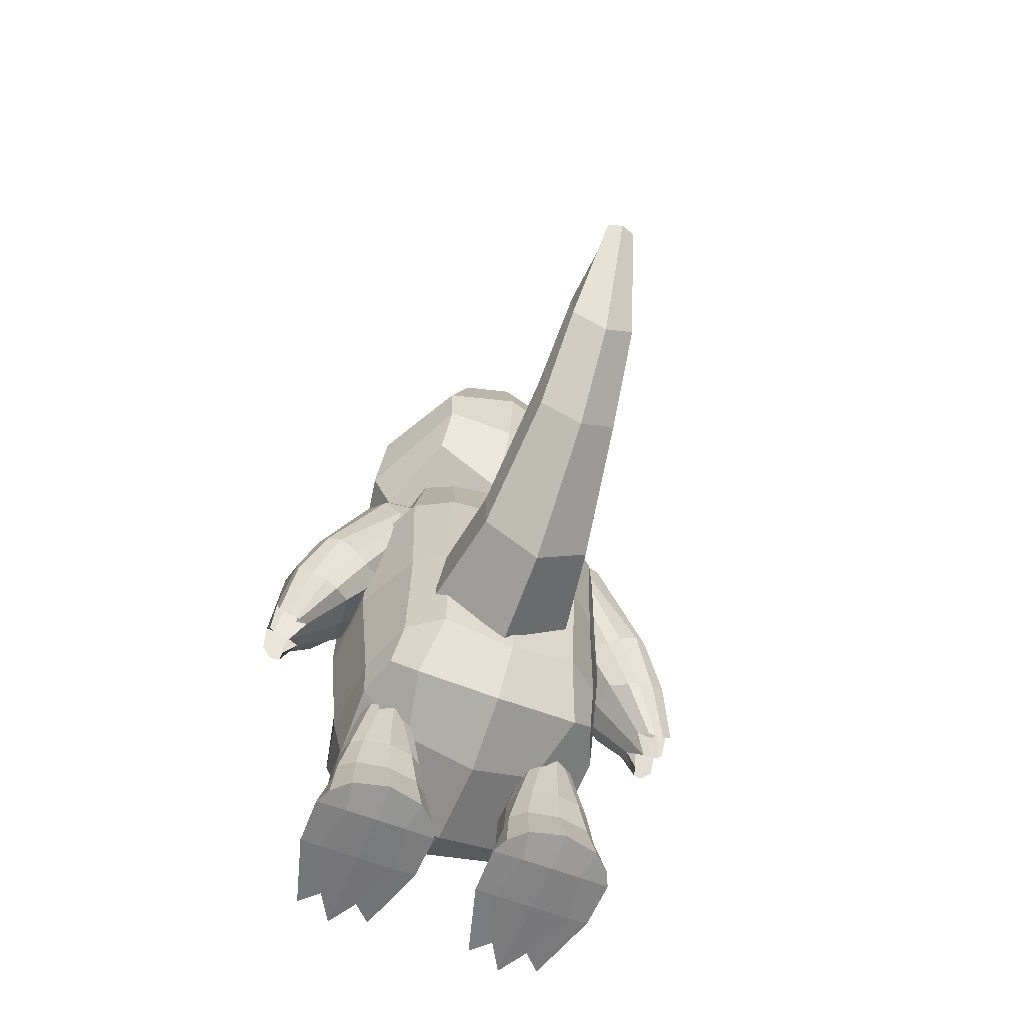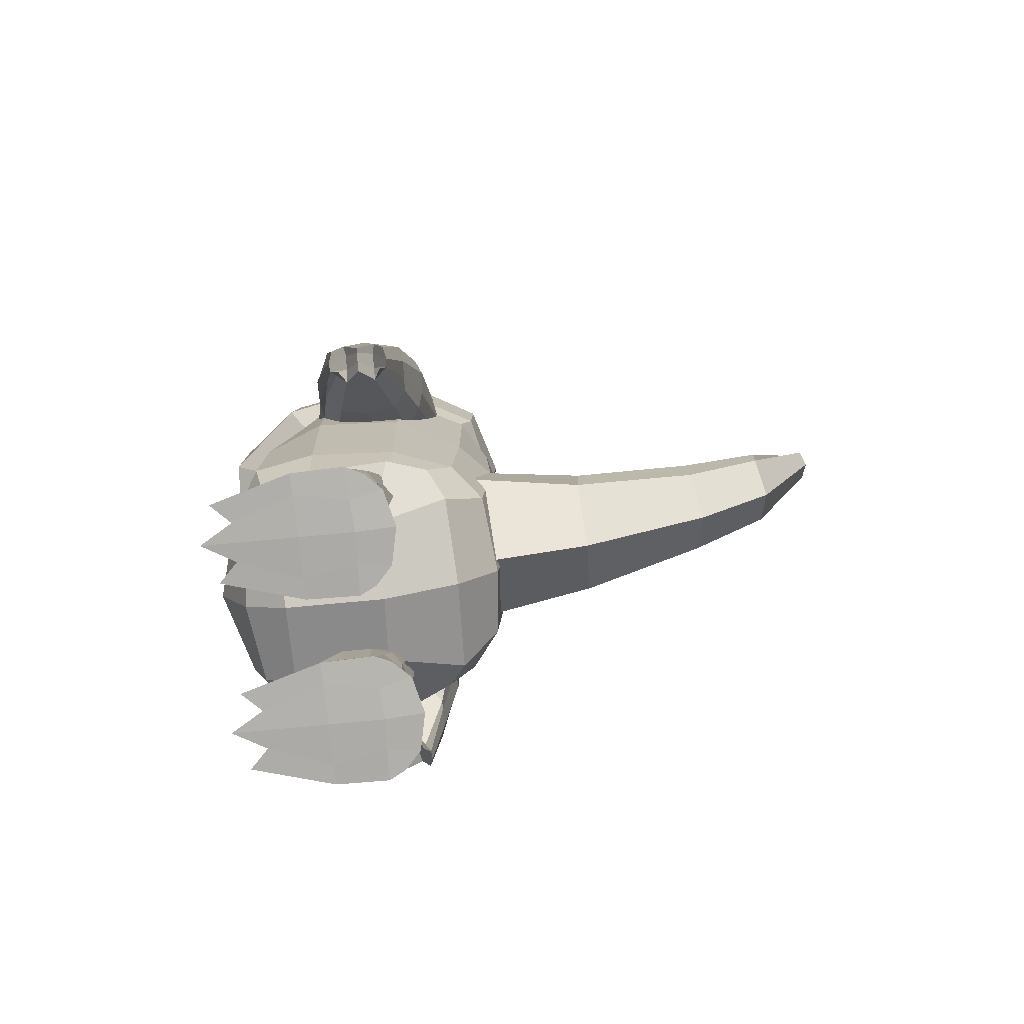
<metadata>
{"format":"obj","ext":"obj","renderer":"f3d","projection":"perspective","resolution":1024,"background":"white","views":[{"elev":-61.2,"azim":-19.6,"up":"+Y"},{"elev":-78.5,"azim":-81.8,"up":"+Y"}]}
</metadata>
<code>
o Cone.001
v -0.5396 1.676 0.6381
v -0.08277 3.181 3.153
v -0.4784 2.127 0.7397
v -0.0598 3.207 3.101
v -0.2082 2.466 2.76
v -0.2625 2.004 2.273
v -0.3747 1.626 1.52
v -0.2139 2.665 2.769
v -0.2789 2.271 2.273
v -0.3842 1.897 1.533
v -0.04429 2.332 0.7575
v 0.007414 3.213 3.086
v 0.001863 2.271 2.79
v -0.01082 2.393 2.237
v 0.001328 2.817 2.796
v -0.02682 2.073 1.514
v -0.04467 1.216 0.6804
v 0.009735 3.172 3.187
v 0.4467 1.678 0.6158
v 0.1006 3.181 3.149
v 0.389 2.128 0.7201
v 0.07523 3.207 3.098
v -0.008326 1.79 2.315
v -0.02574 1.351 1.523
v 0.2099 2.467 2.751
v 0.2432 2.005 2.262
v 0.3221 1.627 1.504
v 0.2155 2.665 2.759
v 0.259 2.271 2.261
v 0.3315 1.898 1.517
f 1 7 10 3
f 9 8 15 14
f 10 9 14 16
f 13 18 2 5
f 3 10 16 11
f 5 2 4 8
f 8 4 12 15
f 7 6 9 10
f 6 5 8 9
f 17 24 7 1
f 24 23 6 7
f 23 13 5 6
f 19 21 30 27
f 29 14 15 28
f 30 16 14 29
f 13 25 20 18
f 21 11 16 30
f 25 28 22 20
f 28 15 12 22
f 27 30 29 26
f 26 29 28 25
f 17 19 27 24
f 24 27 26 23
f 23 26 25 13
o Cube.011
v -0.4679 4.248 0.6588
v -0.2939 5.316 0.7086
v -0.3026 3.959 -0.6655
v -0.6146 4.808 -0.5462
v -0.04938 3.891 -0.7558
v -0.4271 4.638 0.7666
v -0.4404 4.928 0.7787
v -0.4233 4.6 -1.018
v -0.404 4.143 -1.044
v -0.04224 4.681 -1.114
v -0.6512 3.974 -0.4632
v -0.7206 4.04 0.1508
v -0.5006 5.378 0.3462
v -0.5471 5.337 -0.425
v -0.03209 3.741 -0.2628
v -0.8533 4.326 0.1498
v -0.7565 4.225 -0.5799
v -0.8015 4.804 0.2384
v -0.7396 4.542 -0.5392
v 0.4864 4.227 0.6248
v 0.3639 5.302 0.6852
v 0.2148 3.948 -0.6839
v 0.5717 4.781 -0.5884
v -0.047 3.89 -0.7559
v -0.03071 4.772 -0.8144
v 0.001118 3.892 0.6287
v 0.03864 5.396 0.746
v 0.4706 4.618 0.7346
v 0.4977 4.908 0.7453
v 0.3384 4.583 -1.045
v 0.2971 4.127 -1.069
v 0.03329 4.911 0.8978
v 0.02074 4.4 0.8633
v -0.04456 4.681 -1.114
v -0.05463 4.117 -1.078
v 0.5772 3.947 -0.507
v 0.693 4.009 0.1004
v 0.5468 5.355 0.3089
v 0.5365 5.313 -0.4635
v -0.004433 5.504 -0.5316
v 0.02929 5.604 0.3534
v -0.03581 3.741 -0.2627
v -0.0112 3.795 0.343
v 0.8377 4.289 0.08962
v 0.685 4.193 -0.6312
v 0.8135 4.768 0.1809
v 0.685 4.51 -0.5899
f 49 44 34 38
f 62 57 32 37
f 71 43 32 57
f 42 73 56 31
f 38 34 55 40
f 33 39 65 35
f 39 38 40 65
f 56 63 36 31
f 63 62 37 36
f 41 47 39 33
f 47 49 38 39
f 36 37 48 46
f 46 48 49 47
f 31 36 46 42
f 42 46 47 41
f 33 35 45 41
f 41 45 73 42
f 55 34 44 70
f 70 44 43 71
f 37 32 43 48
f 48 43 44 49
f 77 60 53 69
f 62 59 51 57
f 71 57 51 68
f 67 50 56 73
f 60 64 55 53
f 52 54 65 61
f 61 65 64 60
f 56 50 58 63
f 63 58 59 62
f 66 52 61 75
f 75 61 60 77
f 58 74 76 59
f 74 75 77 76
f 50 67 74 58
f 67 66 75 74
f 52 66 72 54
f 66 67 73 72
f 55 70 69 53
f 70 71 68 69
f 59 76 68 51
f 76 77 69 68
o Cube.010
v -0.6968 1.15 0.5931
v -0.5707 3.479 0.6607
v -0.7319 1.087 -0.4433
v -0.7203 3.288 -0.2824
v -0.6564 1.361 0.7378
v -0.6461 2.164 0.7665
v -0.6692 2.949 0.7704
v -0.7948 2.867 -0.3774
v -0.8041 2.09 -0.496
v -0.8101 1.346 -0.4954
v -0.802 1.035 -0.1248
v -0.7985 1.082 0.3548
v -0.6361 3.571 0.3348
v -0.683 3.496 -0.1419
v -0.8107 1.327 0.3844
v -0.8676 1.307 -0.1209
v -0.8812 2.117 0.3791
v -0.9381 2.071 -0.1284
v -0.8722 2.882 0.4373
v -0.9236 2.88 -0.135
v -0.5418 0.9896 -0.5656
v -0.3551 3.605 0.6788
v -0.4628 3.455 -0.3312
v -0.5326 0.9722 0.6916
v -0.5432 1.259 -0.6705
v -0.5144 2.063 -0.7074
v -0.5683 2.887 -0.5649
v -0.4296 1.341 0.9042
v -0.4448 2.122 0.9501
v -0.4123 2.921 0.9118
v -0.5338 0.8549 -0.3648
v -0.4463 0.9108 0.2213
v -0.3513 3.781 -0.02156
v -0.2955 3.891 0.334
v 0.702 1.15 0.5433
v 0.581 3.479 0.6197
v 0.6633 1.087 -0.4929
v 0.6631 3.288 -0.3316
v -0.04045 0.9145 -0.6403
v -0.03466 3.415 -0.4776
v 0.007018 0.9291 0.6933
v 0.008 3.607 0.7209
v 0.6719 1.361 0.6905
v 0.6637 2.164 0.7199
v 0.687 2.949 0.7222
v 0.7307 2.867 -0.4317
v 0.7315 2.09 -0.5506
v 0.7376 1.346 -0.5505
v 0.0156 2.912 0.9343
v 0.02016 2.199 1.063
v 0.01578 1.169 0.9393
v -0.04468 2.903 -0.7592
v -0.04943 2.041 -0.8927
v -0.04731 1.278 -0.8331
v 0.7558 1.035 -0.1802
v 0.7865 1.082 0.2983
v 0.623 3.571 0.29
v 0.6359 3.496 -0.1889
v -0.02543 3.72 -0.2184
v 0.001082 3.856 0.5265
v -0.03095 0.7719 -0.3735
v -0.009016 0.7337 0.2428
v 0.8007 1.327 0.3271
v 0.8215 1.307 -0.181
v 0.8706 2.117 0.3168
v 0.8913 2.071 -0.1935
v 0.8658 2.882 0.3754
v 0.8764 2.88 -0.199
v 0.4649 0.9896 -0.6014
v 0.3672 3.605 0.6531
v 0.4028 3.455 -0.3621
v 0.5451 0.9722 0.6532
v 0.4589 1.259 -0.7062
v 0.4276 2.063 -0.7409
v 0.4914 2.887 -0.6027
v 0.4575 1.341 0.8726
v 0.476 2.122 0.9174
v 0.4408 2.921 0.8814
v 0.4713 0.8549 -0.4005
v 0.4257 0.9108 0.1903
v 0.3136 3.781 -0.04523
v 0.2832 3.891 0.3134
f 97 91 81 85
f 107 99 79 84
f 111 90 79 99
f 109 139 118 101
f 104 100 117 129
f 98 102 131 116
f 102 103 130 131
f 103 104 129 130
f 101 105 82 78
f 105 106 83 82
f 106 107 84 83
f 88 93 87 80
f 93 95 86 87
f 95 97 85 86
f 83 84 96 94
f 94 96 97 95
f 82 83 94 92
f 92 94 95 93
f 78 82 92 89
f 89 92 93 88
f 98 116 138 108
f 108 138 139 109
f 100 81 91 110
f 110 91 90 111
f 84 79 90 96
f 96 90 91 97
f 136 110 111 137
f 117 100 110 136
f 88 108 109 89
f 80 98 108 88
f 127 126 107 106
f 128 127 106 105
f 118 128 105 101
f 86 85 104 103
f 87 86 103 102
f 80 87 102 98
f 85 81 100 104
f 89 109 101 78
f 137 111 99 119
f 126 119 99 107
f 145 123 115 135
f 155 122 113 147
f 159 147 113 134
f 157 149 118 139
f 152 129 117 148
f 146 116 131 150
f 150 131 130 151
f 151 130 129 152
f 149 112 120 153
f 153 120 121 154
f 154 121 122 155
f 132 114 125 141
f 141 125 124 143
f 143 124 123 145
f 121 142 144 122
f 142 143 145 144
f 120 140 142 121
f 140 141 143 142
f 112 133 140 120
f 133 132 141 140
f 146 156 138 116
f 156 157 139 138
f 148 158 135 115
f 158 159 134 135
f 122 144 134 113
f 144 145 135 134
f 136 137 159 158
f 117 136 158 148
f 132 133 157 156
f 114 132 156 146
f 127 154 155 126
f 128 153 154 127
f 118 149 153 128
f 124 151 152 123
f 125 150 151 124
f 114 146 150 125
f 123 152 148 115
f 133 112 149 157
f 137 119 147 159
f 126 155 147 119
o Cube.009
v -0.9292 0.01609 0.3048
v -0.6863 1.231 0.314
v -0.8617 0.05445 -0.6055
v -0.7049 1.241 -0.1504
v -0.8298 0.6065 0.2716
v -0.8876 0.36 0.2432
v -0.831 0.3628 -0.08616
v -0.806 0.7046 -0.1822
v -0.9856 0.0229 -0.1119
v -0.9816 0.00863 0.2057
v -0.71 1.336 0.2235
v -0.7364 1.275 -0.02279
v -0.893 0.3469 0.1578
v -0.891 0.3761 0.005073
v -0.8675 0.6218 0.1489
v -0.8669 0.6694 -0.03166
v -0.7412 0.05057 -0.4935
v -0.6751 0.9843 0.3219
v -0.6418 1.129 -0.2417
v -0.8171 0.02183 0.403
v -0.7065 0.3375 -0.08832
v -0.7327 0.6925 -0.2136
v -0.7951 0.3298 0.3359
v -0.7546 0.5984 0.3261
v -0.8617 0.01224 -0.1132
v -0.7894 0.004162 0.206
v -0.6928 1.019 -0.0431
v -0.6846 0.9951 0.1683
v -0.2649 0.01609 0.2812
v -0.5065 1.231 0.3076
v -0.397 0.05445 -0.6221
v -0.521 1.241 -0.1569
v -0.3665 0.6065 0.2552
v -0.3108 0.36 0.2227
v -0.3907 0.3628 -0.1018
v -0.4224 0.7046 -0.1959
v -0.6323 0.05728 -0.698
v -0.6158 1.047 -0.2327
v -0.5916 0.02681 0.4462
v -0.5941 0.9687 0.3751
v -0.5948 0.5826 0.3577
v -0.5944 0.321 0.369
v -0.6156 0.6536 -0.2269
v -0.6098 0.3193 -0.06378
v -0.2383 0.0229 -0.1385
v -0.2197 0.00863 0.1786
v -0.4894 1.336 0.2156
v -0.4805 1.275 -0.03189
v -0.6092 1.01 -0.04822
v -0.6001 0.9889 0.2072
v -0.6118 0.01224 -0.1221
v -0.6 -0.01239 0.2101
v -0.3115 0.3469 0.1371
v -0.3243 0.3761 -0.0151
v -0.3375 0.6218 0.1301
v -0.351 0.6694 -0.05001
v -0.5092 0.05057 -0.5018
v -0.5172 0.9843 0.3162
v -0.5904 1.129 -0.2436
v -0.3697 0.02183 0.3871
v -0.5151 0.3375 -0.09513
v -0.4978 0.6925 -0.222
v -0.3965 0.3298 0.3217
v -0.4376 0.5984 0.3149
v -0.362 0.01224 -0.131
v -0.4114 0.004162 0.1926
v -0.5254 1.019 -0.04906
v -0.5186 0.9951 0.1624
f 175 171 163 167
f 182 183 164 165
f 168 173 166 162
f 183 177 161 164
f 179 182 165 160
f 187 170 161 177
f 180 181 202 203
f 185 211 198 179
f 176 180 203 196
f 181 178 197 202
f 173 175 167 166
f 165 164 174 172
f 172 174 175 173
f 176 196 210 184
f 184 210 211 185
f 178 163 171 186
f 186 171 170 187
f 160 165 172 169
f 169 172 173 168
f 164 161 170 174
f 174 170 171 175
f 208 186 187 209
f 197 178 186 208
f 168 184 185 169
f 162 176 184 168
f 167 163 178 181
f 162 166 180 176
f 169 185 179 160
f 166 167 181 180
f 209 187 177 199
f 198 201 182 179
f 200 199 177 183
f 201 200 183 182
f 215 195 191 207
f 222 193 192 223
f 204 190 194 213
f 223 192 189 217
f 219 188 193 222
f 227 217 189 206
f 220 203 202 221
f 225 219 198 211
f 216 196 203 220
f 221 202 197 218
f 213 194 195 215
f 193 212 214 192
f 212 213 215 214
f 216 224 210 196
f 224 225 211 210
f 218 226 207 191
f 226 227 206 207
f 188 205 212 193
f 205 204 213 212
f 192 214 206 189
f 214 215 207 206
f 208 209 227 226
f 197 208 226 218
f 204 205 225 224
f 190 204 224 216
f 195 221 218 191
f 190 216 220 194
f 205 188 219 225
f 194 220 221 195
f 209 199 217 227
f 198 219 222 201
f 200 223 217 199
f 201 222 223 200
o Cube.008
v 0.2051 0.03307 0.2988
v 0.4291 1.12 0.2435
v 0.2725 0.03932 -0.6123
v 0.4124 1.166 -0.2193
v 0.3038 0.622 0.2448
v 0.2462 0.3746 0.2251
v 0.3029 0.3659 -0.1042
v 0.3274 0.7041 -0.2123
v 0.1487 0.02508 -0.1179
v 0.1527 0.02204 0.2
v 0.397 1.126 0.1279
v 0.4021 1.193 -0.06589
v 0.2409 0.3586 0.1402
v 0.2428 0.3823 -0.01346
v 0.266 0.633 0.1216
v 0.2666 0.6741 -0.06053
v 0.393 0.03955 -0.5003
v 0.458 1.002 0.2816
v 0.4466 1.056 -0.2548
v 0.3171 0.04242 0.3968
v 0.4274 0.3406 -0.1054
v 0.4008 0.691 -0.2432
v 0.3388 0.3479 0.3188
v 0.379 0.616 0.2995
v 0.2726 0.01454 -0.1188
v 0.3449 0.01783 0.2005
v 0.4402 1.023 -0.08432
v 0.4484 1.007 0.1278
v 0.8694 0.03307 0.2752
v 0.6419 1.12 0.236
v 0.7373 0.03932 -0.6289
v 0.6257 1.166 -0.2269
v 0.7671 0.622 0.2283
v 0.8231 0.3746 0.2046
v 0.7432 0.3659 -0.1198
v 0.711 0.7041 -0.2259
v 0.5019 0.03918 -0.7048
v 0.5172 1.044 -0.2748
v 0.5427 0.0492 0.4397
v 0.5389 0.988 0.3354
v 0.5388 0.6015 0.3316
v 0.5395 0.3405 0.3521
v 0.5179 0.6518 -0.2551
v 0.5241 0.3234 -0.08027
v 0.8959 0.02508 -0.1445
v 0.9146 0.02204 0.1729
v 0.6657 1.126 0.1184
v 0.6469 1.193 -0.0746
v 0.5238 1.014 -0.08911
v 0.5329 1.002 0.1669
v 0.5225 0.01454 -0.1277
v 0.5343 0.001681 0.2052
v 0.8224 0.3586 0.1195
v 0.8095 0.3823 -0.03363
v 0.796 0.633 0.1028
v 0.7824 0.6741 -0.07889
v 0.6251 0.03955 -0.5085
v 0.6158 1.002 0.276
v 0.5891 1.056 -0.2598
v 0.7645 0.04242 0.3809
v 0.6188 0.3406 -0.1122
v 0.6356 0.691 -0.2516
v 0.7374 0.3479 0.3046
v 0.6959 0.616 0.2883
v 0.7723 0.01454 -0.1366
v 0.7229 0.01783 0.187
v 0.6076 1.023 -0.09028
v 0.6145 1.007 0.1219
f 243 239 231 235
f 250 251 232 233
f 236 241 234 230
f 251 245 229 232
f 247 250 233 228
f 255 238 229 245
f 248 249 270 271
f 253 279 266 247
f 244 248 271 264
f 249 246 265 270
f 241 243 235 234
f 233 232 242 240
f 240 242 243 241
f 244 264 278 252
f 252 278 279 253
f 246 231 239 254
f 254 239 238 255
f 228 233 240 237
f 237 240 241 236
f 232 229 238 242
f 242 238 239 243
f 276 254 255 277
f 265 246 254 276
f 236 252 253 237
f 230 244 252 236
f 235 231 246 249
f 230 234 248 244
f 237 253 247 228
f 234 235 249 248
f 277 255 245 267
f 266 269 250 247
f 268 267 245 251
f 269 268 251 250
f 283 263 259 275
f 290 261 260 291
f 272 258 262 281
f 291 260 257 285
f 287 256 261 290
f 295 285 257 274
f 288 271 270 289
f 293 287 266 279
f 284 264 271 288
f 289 270 265 286
f 281 262 263 283
f 261 280 282 260
f 280 281 283 282
f 284 292 278 264
f 292 293 279 278
f 286 294 275 259
f 294 295 274 275
f 256 273 280 261
f 273 272 281 280
f 260 282 274 257
f 282 283 275 274
f 276 277 295 294
f 265 276 294 286
f 272 273 293 292
f 258 272 292 284
f 263 289 286 259
f 258 284 288 262
f 273 256 287 293
f 262 288 289 263
f 277 267 285 295
f 266 287 290 269
f 268 291 285 267
f 269 290 291 268
o Cube.007
v -0.5448 3.31 -0.2205
v -0.6762 2.933 -0.2252
v -1.459 1.693 0.06573
v -1.323 1.66 0.09101
v -0.5851 3.097 -0.265
v -0.5584 3.19 -0.2497
v -1.391 1.626 0.04098
v -1.336 1.627 0.04287
v -1.463 1.833 0.1288
v -0.5879 2.849 -0.04816
v -1.241 1.74 0.127
v -0.5154 3.432 -0.05773
v -1.398 1.842 0.14
v -1.312 1.799 0.1326
v -0.632 3.128 -0.1092
v -0.6728 2.927 -0.09367
v -1.398 2.151 -0.01469
v -1.25 2.54 -0.1077
v -0.9521 2.381 -0.1251
v -1.12 2.026 -0.0543
v -1.169 2.519 -0.1514
v -1.309 2.106 -0.04412
v -1.041 2.446 -0.1476
v -1.201 2.103 -0.04427
v -1.393 2.3 0.05195
v -1.28 2.641 0.007981
v -1.013 2.069 0.02579
v -0.8152 2.369 -0.0487
v -0.8787 3.234 -0.1932
v -0.9637 3.322 -0.03439
v -0.6165 2.789 -0.04823
v -0.7108 2.864 -0.2126
v -0.7803 3.095 -0.2268
v -0.7665 2.937 -0.2453
v -0.5008 3.314 0.5621
v -0.6307 2.937 0.5851
v -1.44 1.695 0.3954
v -1.308 1.661 0.3554
v -0.5358 3.101 0.6128
v -0.511 3.194 0.5938
v -1.371 1.628 0.4132
v -1.315 1.629 0.405
v -1.457 1.696 0.231
v -1.316 1.631 0.2234
v -0.5837 3.492 0.1733
v -0.5291 2.801 0.1736
v -0.6574 2.928 0.1802
v -0.6764 3.135 0.1803
v -1.377 1.632 0.2268
v -1.431 1.666 0.2297
v -1.452 1.834 0.3319
v -0.5628 2.851 0.4001
v -1.231 1.74 0.3098
v -0.4899 3.434 0.3959
v -1.389 1.843 0.3135
v -1.302 1.8 0.3116
v -0.5998 3.131 0.463
v -0.642 2.93 0.4541
v -1.371 2.153 0.4642
v -1.214 2.543 0.5363
v -0.9158 2.385 0.5218
v -1.091 2.029 0.4737
v -0.9771 2.049 0.2024
v -0.7749 2.361 0.1895
v -1.412 2.356 0.2253
v -1.299 2.673 0.2174
v -1.129 2.523 0.5709
v -1.279 2.108 0.4839
v -1.002 2.45 0.5535
v -1.172 2.105 0.472
v -1.373 2.302 0.396
v -1.257 2.643 0.4238
v -0.9931 2.071 0.3817
v -0.7883 2.371 0.4307
v -0.8357 3.238 0.5731
v -0.5599 2.746 0.1756
v -1.001 3.379 0.1973
v -0.938 3.324 0.4239
v -0.5911 2.791 0.4039
v -0.6665 2.868 0.5771
v -0.7341 3.099 0.5968
v -0.7182 2.942 0.6151
f 319 315 299 303
f 310 311 300 301
f 312 317 302 298
f 311 305 297 300
f 307 310 301 296
f 326 327 297 305
f 308 309 344 345
f 325 372 340 307
f 304 308 345 338
f 309 306 339 344
f 317 319 303 302
f 303 299 306 309
f 298 302 308 304
f 324 325 307 296
f 302 303 309 308
f 371 326 305 341
f 340 343 310 307
f 342 341 305 311
f 343 342 311 310
f 339 306 322 358
f 358 322 323 359
f 298 304 320 312
f 312 320 321 313
f 328 329 318 316
f 316 318 319 317
f 304 338 360 320
f 320 360 361 321
f 306 299 315 322
f 322 315 314 323
f 324 328 316 313
f 313 316 317 312
f 329 327 314 318
f 318 314 315 319
f 300 297 327 329
f 296 301 328 324
f 301 300 329 328
f 359 323 326 371
f 313 321 325 324
f 321 361 372 325
f 323 314 327 326
f 365 337 333 357
f 352 335 334 353
f 354 332 336 363
f 353 334 331 347
f 349 330 335 352
f 374 347 331 375
f 350 345 344 351
f 373 349 340 372
f 346 338 345 350
f 351 344 339 348
f 363 336 337 365
f 337 351 348 333
f 332 346 350 336
f 370 330 349 373
f 336 350 351 337
f 371 341 347 374
f 340 349 352 343
f 342 353 347 341
f 343 352 353 342
f 339 358 368 348
f 358 359 369 368
f 332 354 366 346
f 354 355 367 366
f 376 362 364 377
f 362 363 365 364
f 346 366 360 338
f 366 367 361 360
f 348 368 357 333
f 368 369 356 357
f 370 355 362 376
f 355 354 363 362
f 377 364 356 375
f 364 365 357 356
f 334 377 375 331
f 330 370 376 335
f 335 376 377 334
f 359 371 374 369
f 355 370 373 367
f 367 373 372 361
f 369 374 375 356
o Cube.006
v 0.4996 3.342 0.5521
v 0.6312 2.966 0.5592
v 1.414 1.724 0.2765
v 1.278 1.69 0.2514
v 0.54 3.129 0.598
v 0.5133 3.223 0.5821
v 1.347 1.657 0.3017
v 1.291 1.658 0.2998
v 1.419 1.863 0.2125
v 0.5429 2.88 0.3828
v 1.196 1.77 0.2149
v 0.4702 3.463 0.3885
v 1.354 1.872 0.2012
v 1.268 1.829 0.2089
v 0.5869 3.16 0.442
v 0.6277 2.959 0.4278
v 1.353 2.182 0.3539
v 1.205 2.572 0.4443
v 0.9072 2.413 0.4628
v 1.075 2.058 0.3943
v 1.124 2.551 0.4882
v 1.264 2.137 0.3836
v 0.9964 2.478 0.4849
v 1.156 2.134 0.3838
v 1.348 2.331 0.2863
v 1.235 2.672 0.328
v 0.9683 2.1 0.314
v 0.7703 2.4 0.3865
v 0.8336 3.266 0.5253
v 0.9186 3.353 0.3659
v 0.5715 2.82 0.3833
v 0.6658 2.896 0.5471
v 0.7353 3.127 0.5598
v 0.7215 2.97 0.5793
v 0.4557 3.341 -0.2305
v 0.5857 2.964 -0.251
v 1.395 1.723 -0.05323
v 1.263 1.69 -0.01299
v 0.4907 3.128 -0.2798
v 0.4659 3.221 -0.2614
v 1.326 1.656 -0.07051
v 1.271 1.657 -0.06239
v 1.412 1.726 0.1112
v 1.271 1.661 0.1192
v 0.5385 3.522 0.1571
v 0.4841 2.831 0.1613
v 0.6123 2.958 0.1539
v 0.6313 3.164 0.1525
v 1.332 1.661 0.1158
v 1.386 1.695 0.1127
v 1.407 1.863 0.009374
v 0.5178 2.879 -0.06547
v 1.186 1.769 0.03212
v 0.4448 3.462 -0.0651
v 1.344 1.872 0.02779
v 1.258 1.829 0.02989
v 0.5548 3.159 -0.1302
v 0.597 2.958 -0.1199
v 1.326 2.181 -0.125
v 1.169 2.571 -0.1997
v 0.8709 2.412 -0.1841
v 1.046 2.057 -0.1336
v 0.9322 2.078 0.1375
v 0.73 2.391 0.1483
v 1.367 2.386 0.1126
v 1.254 2.702 0.1184
v 1.084 2.55 -0.2342
v 1.235 2.136 -0.1444
v 0.9571 2.477 -0.2163
v 1.127 2.133 -0.1325
v 1.329 2.33 -0.05773
v 1.212 2.671 -0.0878
v 0.9483 2.099 -0.04192
v 0.7434 2.4 -0.09289
v 0.7906 3.265 -0.241
v 0.5149 2.775 0.1597
v 0.9561 3.408 0.1338
v 0.8928 3.353 -0.09242
v 0.5461 2.819 -0.06892
v 0.6215 2.895 -0.2426
v 0.689 3.126 -0.2638
v 0.6732 2.968 -0.281
f 401 397 381 385
f 392 393 382 383
f 394 399 384 380
f 393 387 379 382
f 389 392 383 378
f 408 409 379 387
f 390 391 426 427
f 407 454 422 389
f 386 390 427 420
f 391 388 421 426
f 399 401 385 384
f 385 381 388 391
f 380 384 390 386
f 406 407 389 378
f 384 385 391 390
f 453 408 387 423
f 422 425 392 389
f 424 423 387 393
f 425 424 393 392
f 421 388 404 440
f 440 404 405 441
f 380 386 402 394
f 394 402 403 395
f 410 411 400 398
f 398 400 401 399
f 386 420 442 402
f 402 442 443 403
f 388 381 397 404
f 404 397 396 405
f 406 410 398 395
f 395 398 399 394
f 411 409 396 400
f 400 396 397 401
f 382 379 409 411
f 378 383 410 406
f 383 382 411 410
f 441 405 408 453
f 395 403 407 406
f 403 443 454 407
f 405 396 409 408
f 447 419 415 439
f 434 417 416 435
f 436 414 418 445
f 435 416 413 429
f 431 412 417 434
f 456 429 413 457
f 432 427 426 433
f 455 431 422 454
f 428 420 427 432
f 433 426 421 430
f 445 418 419 447
f 419 433 430 415
f 414 428 432 418
f 452 412 431 455
f 418 432 433 419
f 453 423 429 456
f 422 431 434 425
f 424 435 429 423
f 425 434 435 424
f 421 440 450 430
f 440 441 451 450
f 414 436 448 428
f 436 437 449 448
f 458 444 446 459
f 444 445 447 446
f 428 448 442 420
f 448 449 443 442
f 430 450 439 415
f 450 451 438 439
f 452 437 444 458
f 437 436 445 444
f 459 446 438 457
f 446 447 439 438
f 416 459 457 413
f 412 452 458 417
f 417 458 459 416
f 441 453 456 451
f 437 452 455 449
f 449 455 454 443
f 451 456 457 438

</code>
